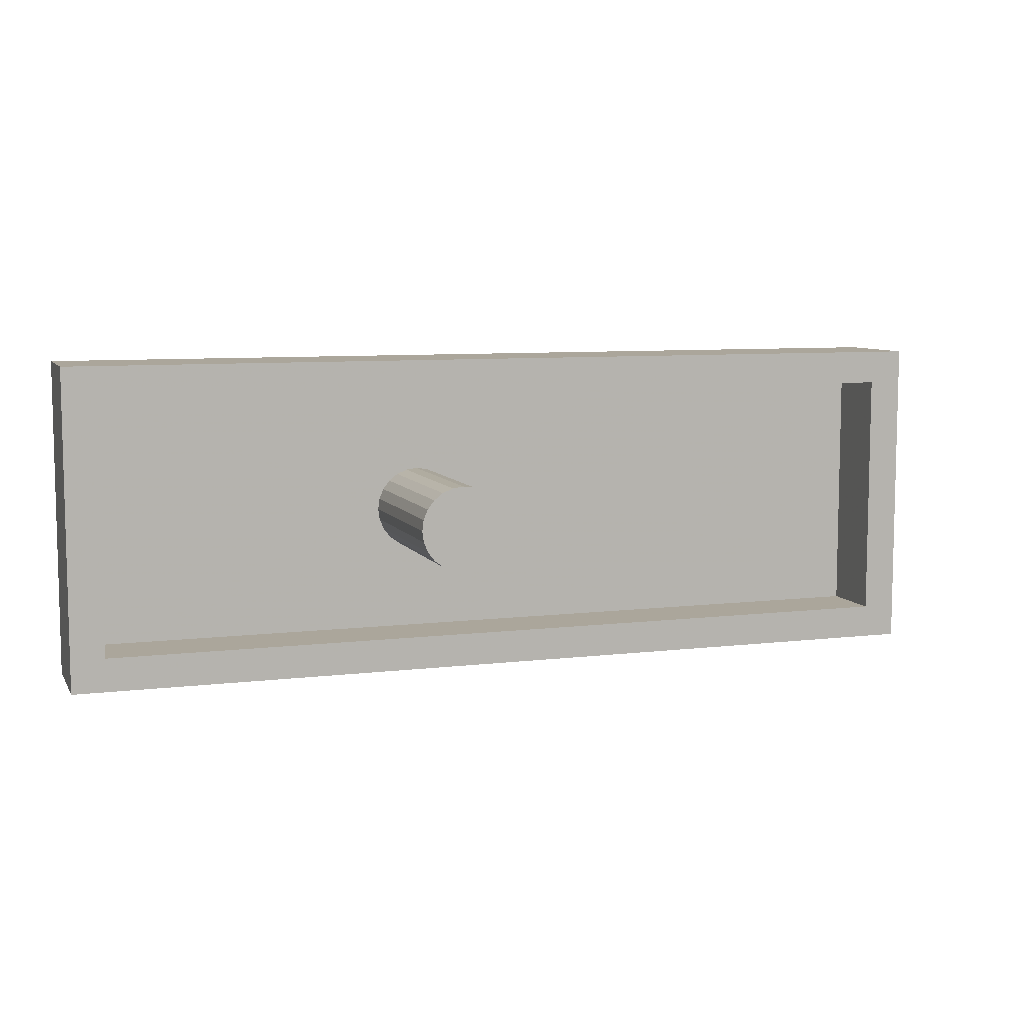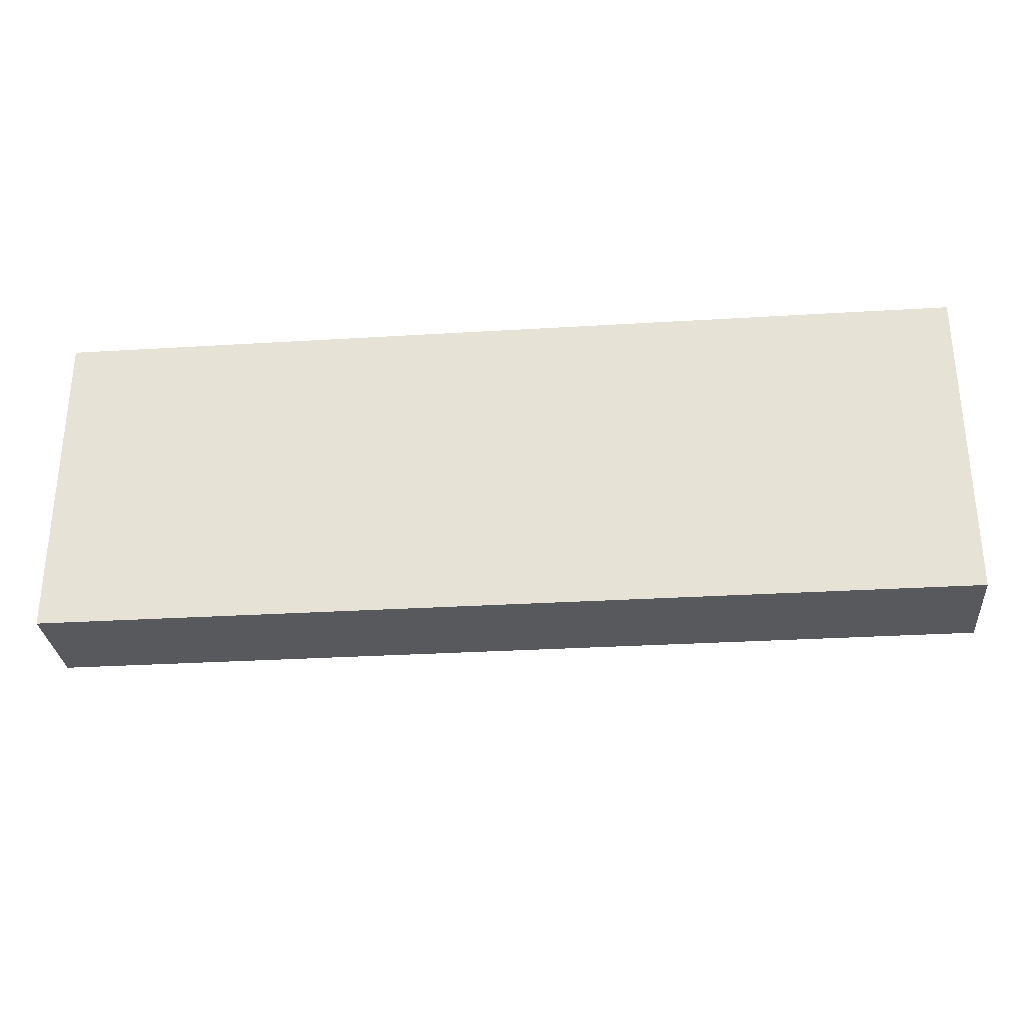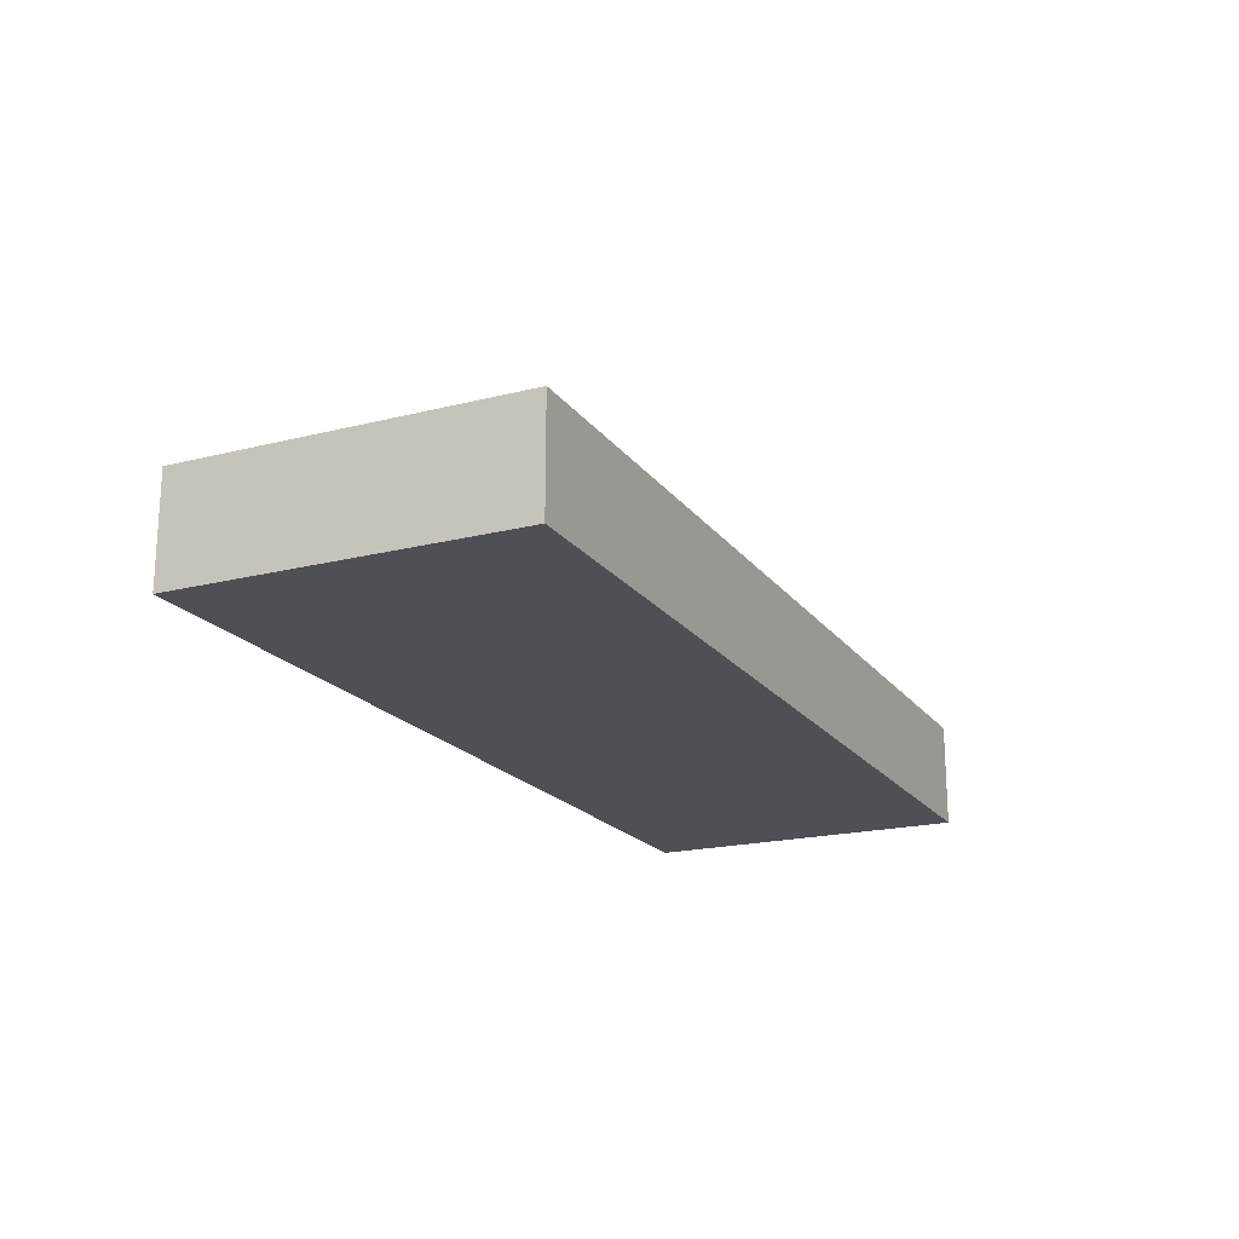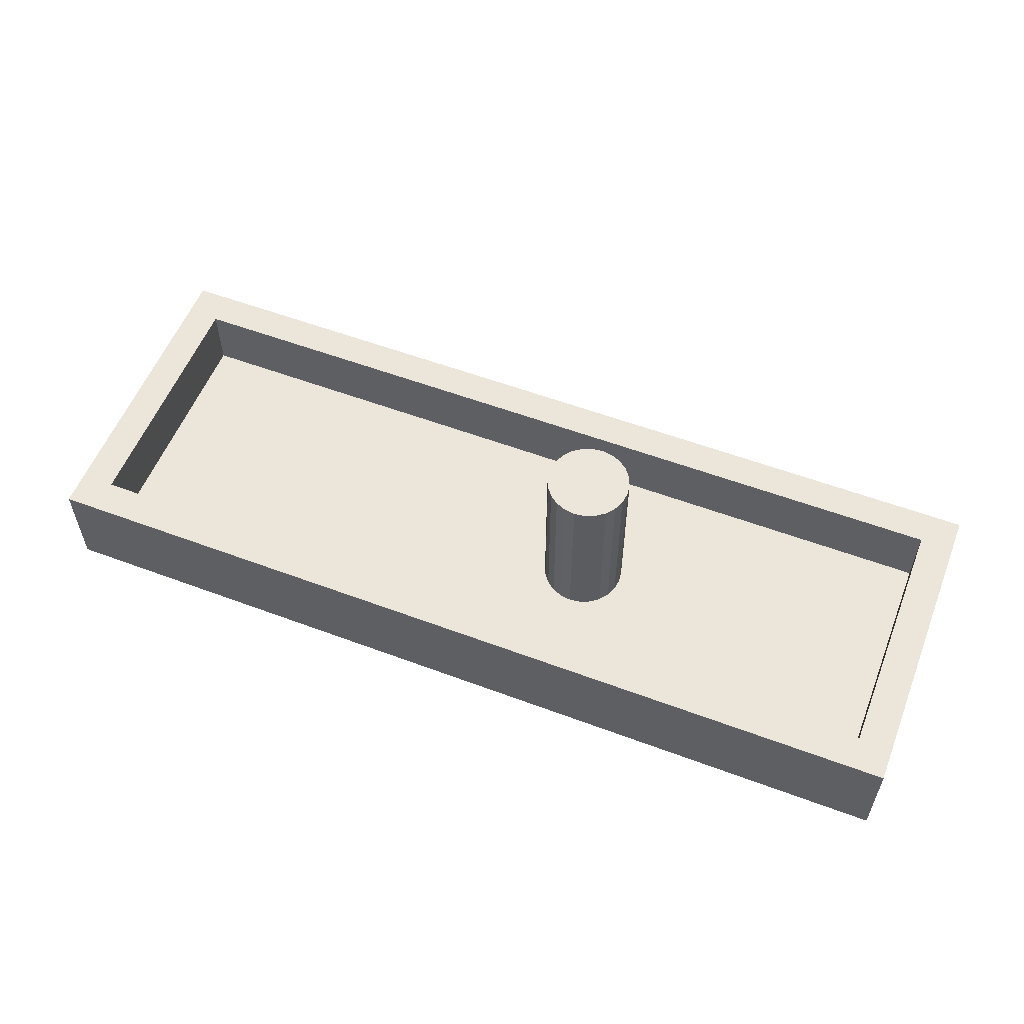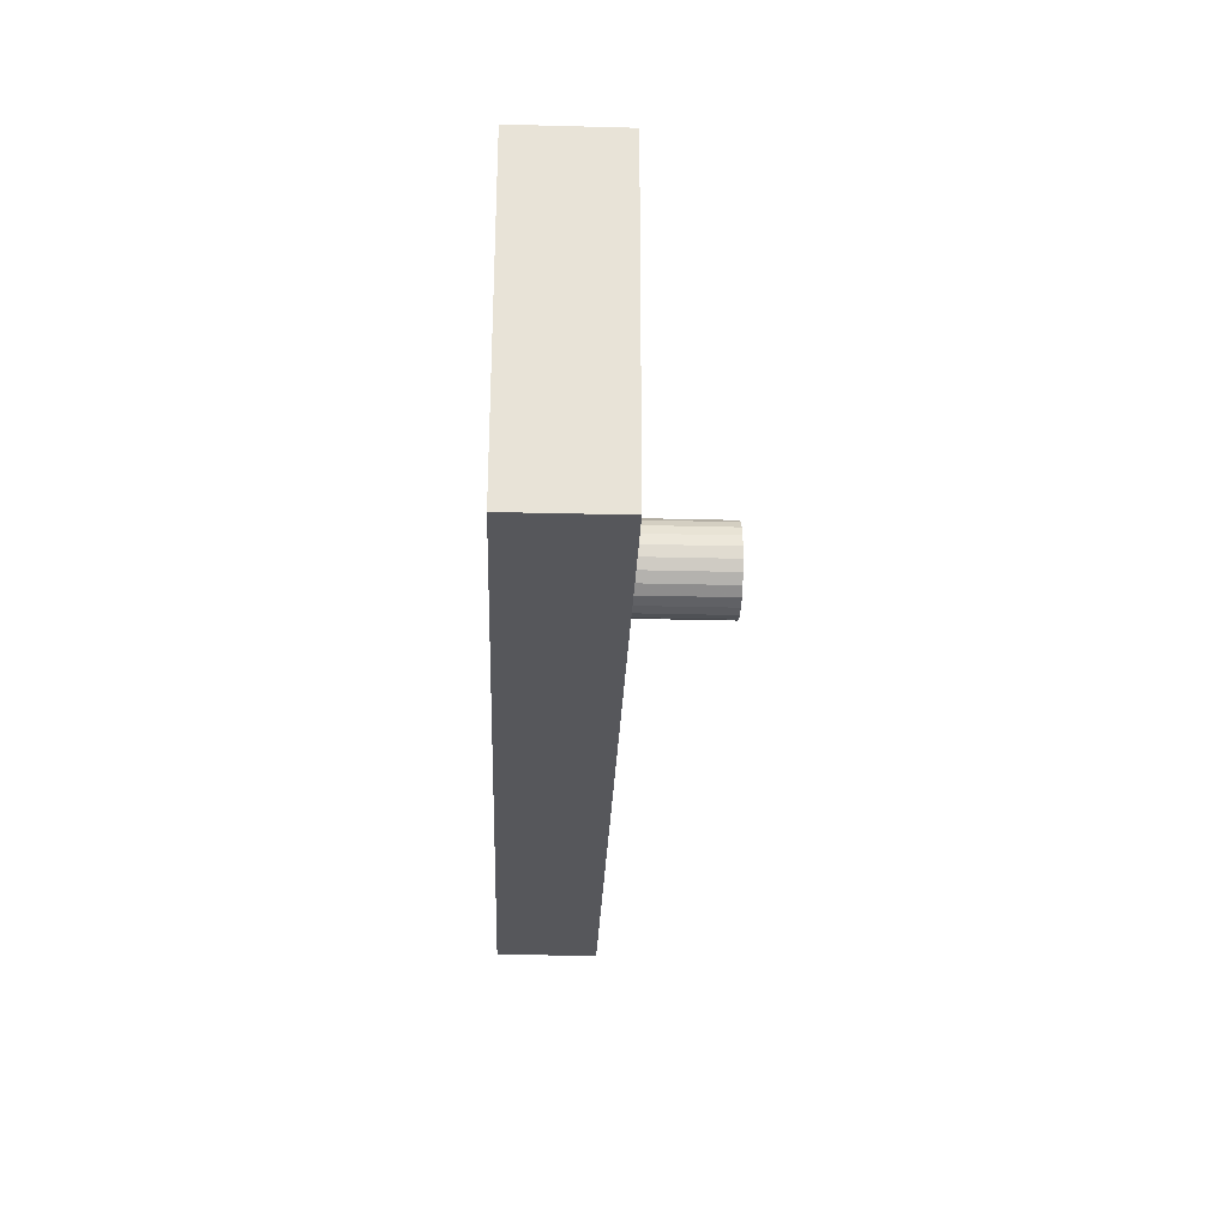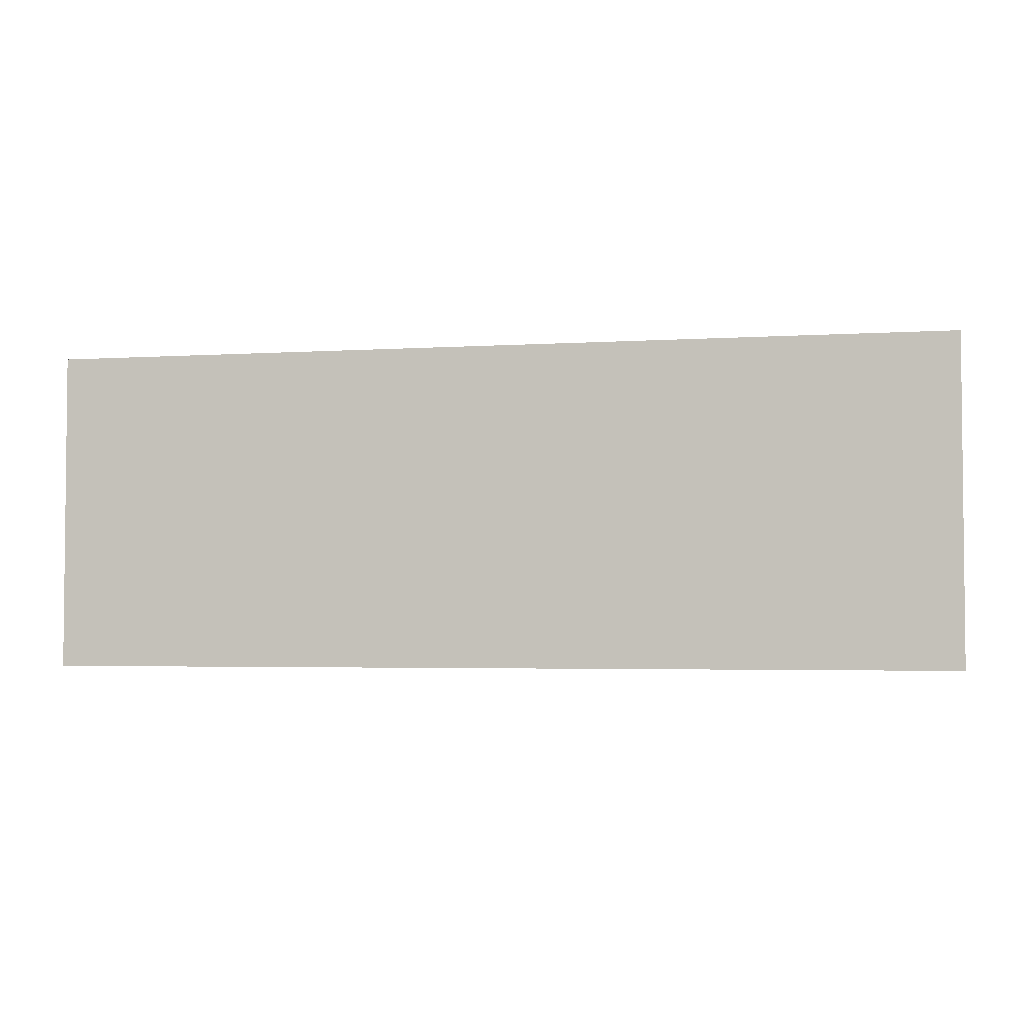
<metadata>
{"format":"obj","ext":"obj","renderer":"f3d","projection":"perspective","resolution":1024,"background":"white","views":[{"elev":7.9,"azim":-18.8,"up":"+Y"},{"elev":-30.0,"azim":-174.9,"up":"+Y"},{"elev":-19.4,"azim":115.3,"up":"+Z"},{"elev":56.2,"azim":-158.6,"up":"+Z"},{"elev":-27.1,"azim":-92.3,"up":"+Y"},{"elev":-3.4,"azim":-167.7,"up":"+Y"}]}
</metadata>
<code>
v 13.32 -9.5 4
v -8.849 -9.5 -2
v -16.9 -8.476 4
v 6.072 -7.5 4
v -3.691 -9.5 4
v -0.2131 0.08549 -2
v 0.4104 -7.5 0
v 14.3 -2.375 0
v 14.29 -7.5 1.815
v 5.803 9.5 0.8462
v -13.22 9.5 -2
v 3.757 -2.462 0
v 18.91 -9.5 1.03
v 6.661 1.518 0
v 7.161 -9.5 -2
v 7.148 7.5 0
v 0.5045 7.5 4
v 11.14 0.01015 -2
v -15.76 8.512 4
v -10.38 -7.5 4
v 11.43 9.5 4
v -8.14 7.5 0
v 14.8 7.5 1.977
v -7.5 -0 10
v -2.835 1.25 0
v -7.415 0.647 10
v -7.165 1.25 10
v -27 -9.5 4
v -5 -2.5 0
v -4.353 -2.415 0
v -3.75 -2.165 2.227e-24
v -3.232 -1.768 -1.647e-24
v -2.835 -1.25 0
v -2.585 -0.647 0
v -2.5 0 0
v -8.366 9.5 4
v -2.585 0.647 0
v 13.8 3.778 0
v -3.232 1.768 0
v 6.769 9.5 -2
v -3.75 2.165 0
v -4.353 2.415 0
v -5 2.5 0
v -5.647 2.415 -1.827e-23
v -6.25 2.165 0
v -7.415 0.647 0
v 25 -7.5 4
v -27 -9.5 -2
v -27 9.5 -2
v 27 9.5 -2
v 27 -9.5 -2
v -25 -7.5 0
v -25 7.5 0
v 25 -7.5 0
v 25 7.5 0
v -27 9.5 4
v 27 9.5 4
v 25 7.5 4
v -25 7.5 4
v -25 -7.5 4
v -5.647 -2.415 0
v -6.25 -2.165 0
v -6.768 -1.768 0
v -7.165 -1.25 0
v -7.415 -0.6481 0
v -7.5 -0 0
v -7.415 -0.647 10
v -7.165 -1.25 10
v -6.768 -1.768 10
v -6.25 -2.165 10
v -5.647 -2.415 10
v -5 -2.5 10
v -4.353 -2.415 10
v -3.75 -2.165 10
v -3.232 -1.768 10
v -2.835 -1.25 10
v -2.585 -0.6471 10
v -2.5 -3.808e-05 10
v -1.484 9.5 1.143
v -2.585 0.647 10
v -3.75 2.165 10
v -2.835 1.25 10
v -4.352 2.415 10
v -3.232 1.768 10
v -5 2.5 10
v -7.165 1.25 0
v -5.646 2.415 10
v -6.768 1.768 0
v -6.25 2.165 10
v 27 -9.5 4
v -6.768 1.768 10
f 56 36 11
f 38 16 14
f 11 40 6
f 1 13 90
f 4 1 47
f 15 2 6
f 54 55 8
f 12 8 14
f 10 21 40
f 35 12 37
f 14 37 12
f 55 16 38
f 50 18 40
f 15 18 51
f 3 20 60
f 7 12 34
f 13 1 15
f 18 6 40
f 37 14 25
f 52 7 62
f 9 7 4
f 54 9 47
f 4 47 9
f 11 48 49
f 79 11 36
f 5 15 1
f 50 51 18
f 15 51 13
f 17 23 58
f 21 36 17
f 56 59 19
f 21 79 36
f 58 21 17
f 23 17 16
f 39 25 16
f 84 85 91
f 89 91 85
f 50 40 21
f 20 4 7
f 24 91 26
f 39 16 41
f 75 24 69
f 14 8 38
f 5 3 28
f 64 68 65
f 64 63 68
f 69 68 63
f 21 58 57
f 65 52 64
f 87 89 85
f 53 22 59
f 29 7 30
f 69 63 70
f 62 70 63
f 27 26 91
f 70 62 71
f 48 11 2
f 74 31 75
f 80 37 82
f 67 65 68
f 22 16 17
f 68 69 24
f 75 32 76
f 84 82 39
f 24 66 67
f 33 76 32
f 34 77 33
f 90 47 1
f 76 33 77
f 29 72 61
f 41 81 39
f 15 5 2
f 69 70 72
f 83 85 81
f 43 42 22
f 87 44 89
f 28 56 48
f 72 29 73
f 61 62 7
f 77 80 76
f 78 35 80
f 49 56 11
f 16 55 23
f 71 61 72
f 81 41 83
f 86 27 88
f 47 58 54
f 45 89 44
f 86 22 46
f 76 80 75
f 83 42 85
f 89 45 91
f 48 2 28
f 91 75 84
f 43 85 42
f 31 74 30
f 37 80 35
f 27 86 26
f 88 91 45
f 73 30 74
f 91 88 27
f 19 17 36
f 32 75 31
f 1 4 5
f 24 26 66
f 14 16 25
f 57 50 21
f 78 80 77
f 3 5 20
f 46 66 26
f 35 34 12
f 85 43 87
f 56 19 36
f 44 87 43
f 25 39 82
f 67 66 65
f 6 2 11
f 35 78 34
f 55 38 8
f 24 75 91
f 23 55 58
f 77 34 78
f 67 68 24
f 74 75 72
f 71 72 70
f 51 50 90
f 69 72 75
f 57 58 90
f 19 59 17
f 4 20 5
f 42 83 41
f 60 28 3
f 10 40 79
f 56 28 59
f 60 59 28
f 47 90 58
f 80 82 75
f 25 82 37
f 46 26 86
f 22 41 16
f 55 54 58
f 59 60 53
f 84 39 81
f 52 53 60
f 30 73 29
f 54 7 9
f 15 6 18
f 7 52 20
f 57 90 50
f 73 74 72
f 11 79 40
f 49 48 56
f 82 84 75
f 5 28 2
f 46 53 66
f 66 53 52
f 66 52 65
f 45 22 88
f 64 52 63
f 61 71 62
f 63 52 62
f 88 22 86
f 29 61 7
f 81 85 84
f 30 7 31
f 42 41 22
f 13 51 90
f 17 59 22
f 31 7 32
f 32 7 33
f 60 20 52
f 33 7 34
f 12 7 8
f 54 8 7
f 43 22 44
f 44 22 45
f 53 46 22
f 79 21 10

</code>
